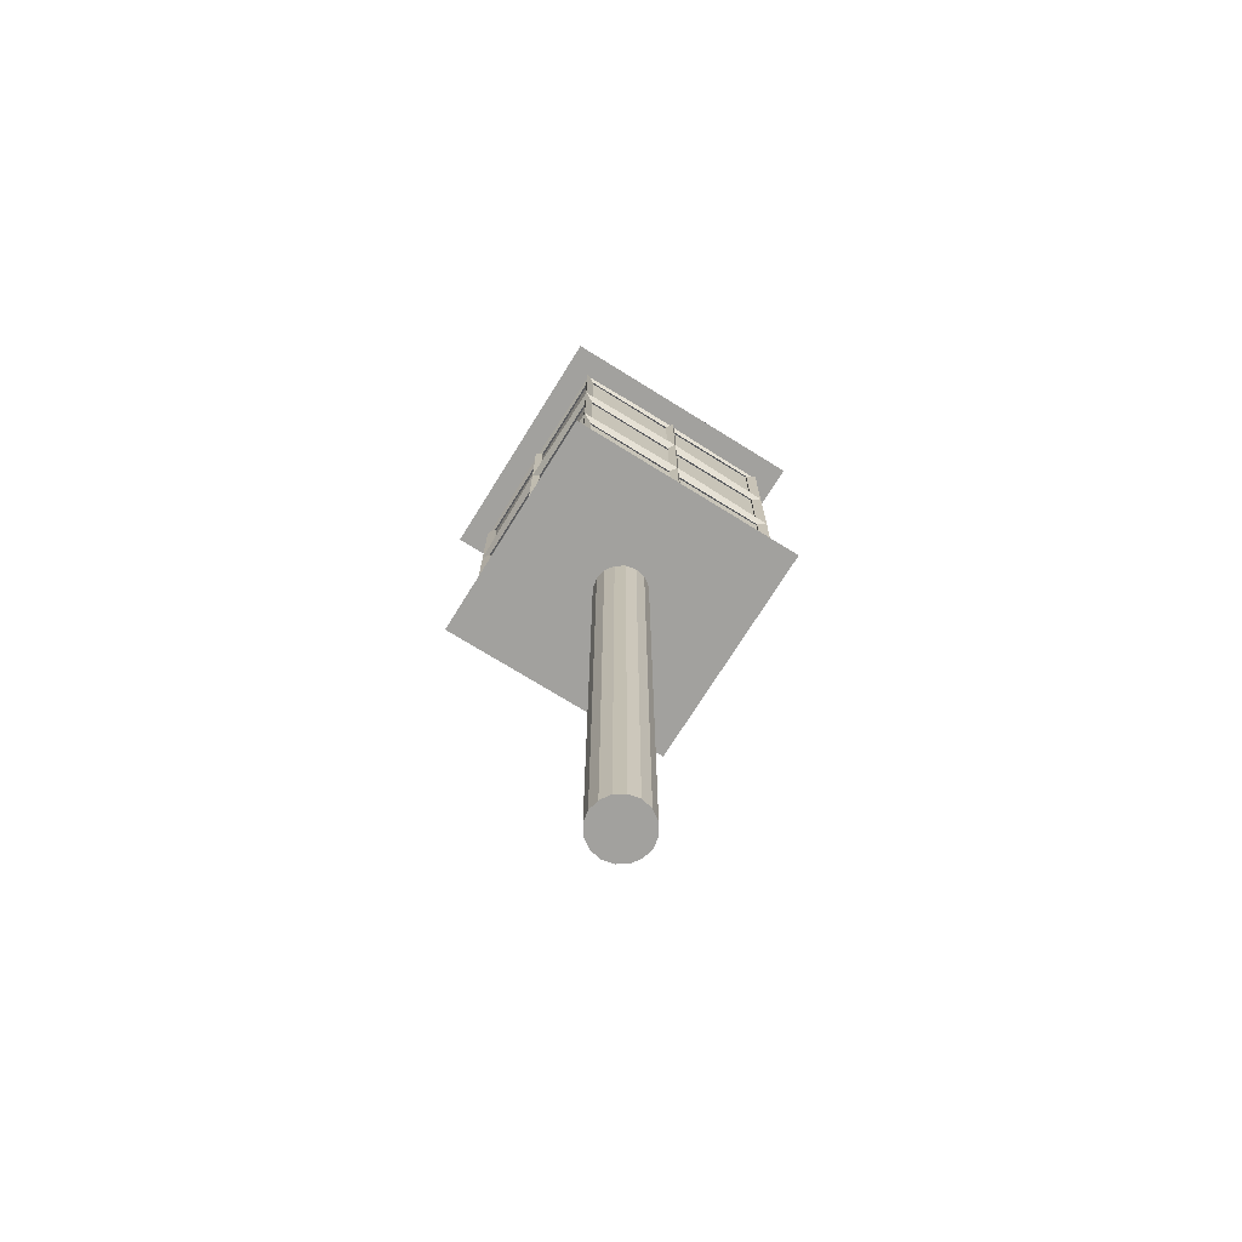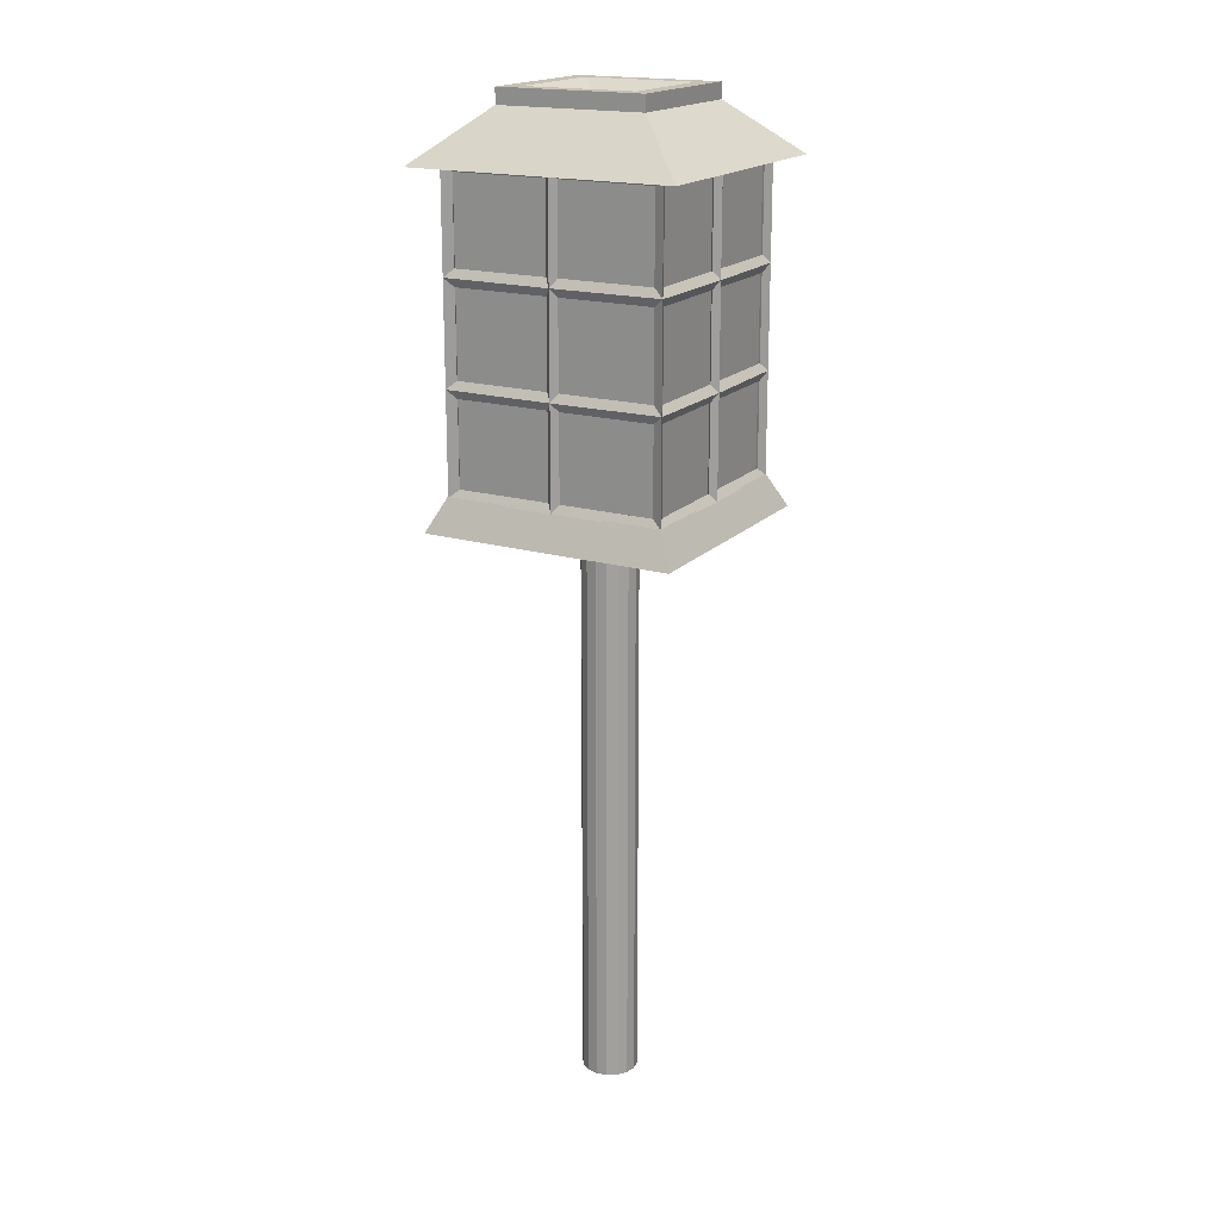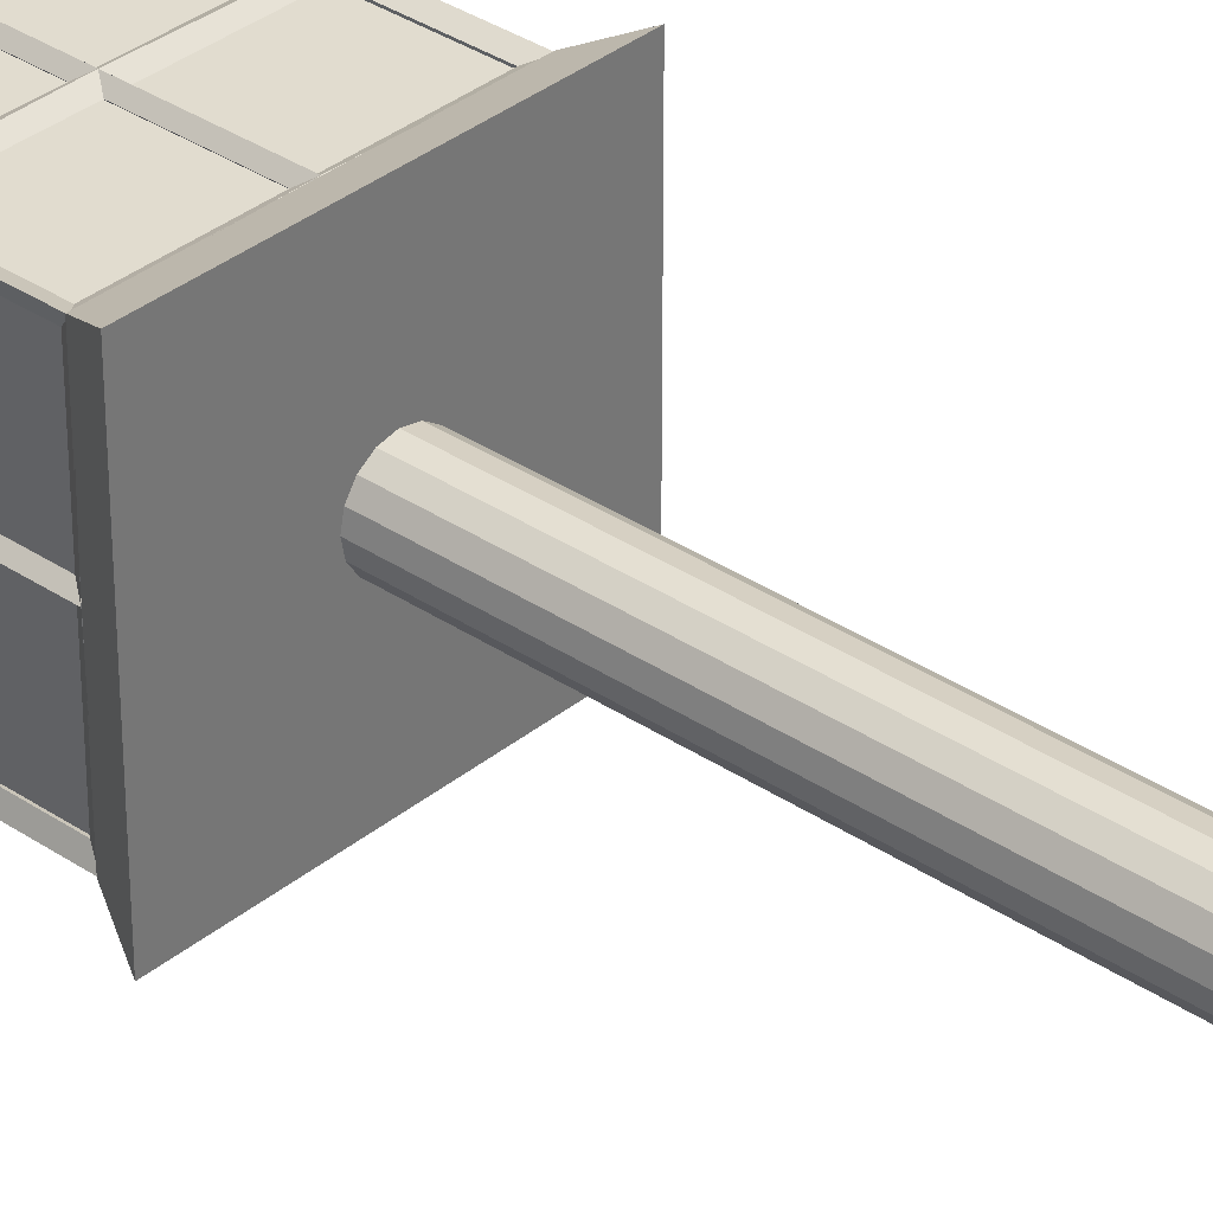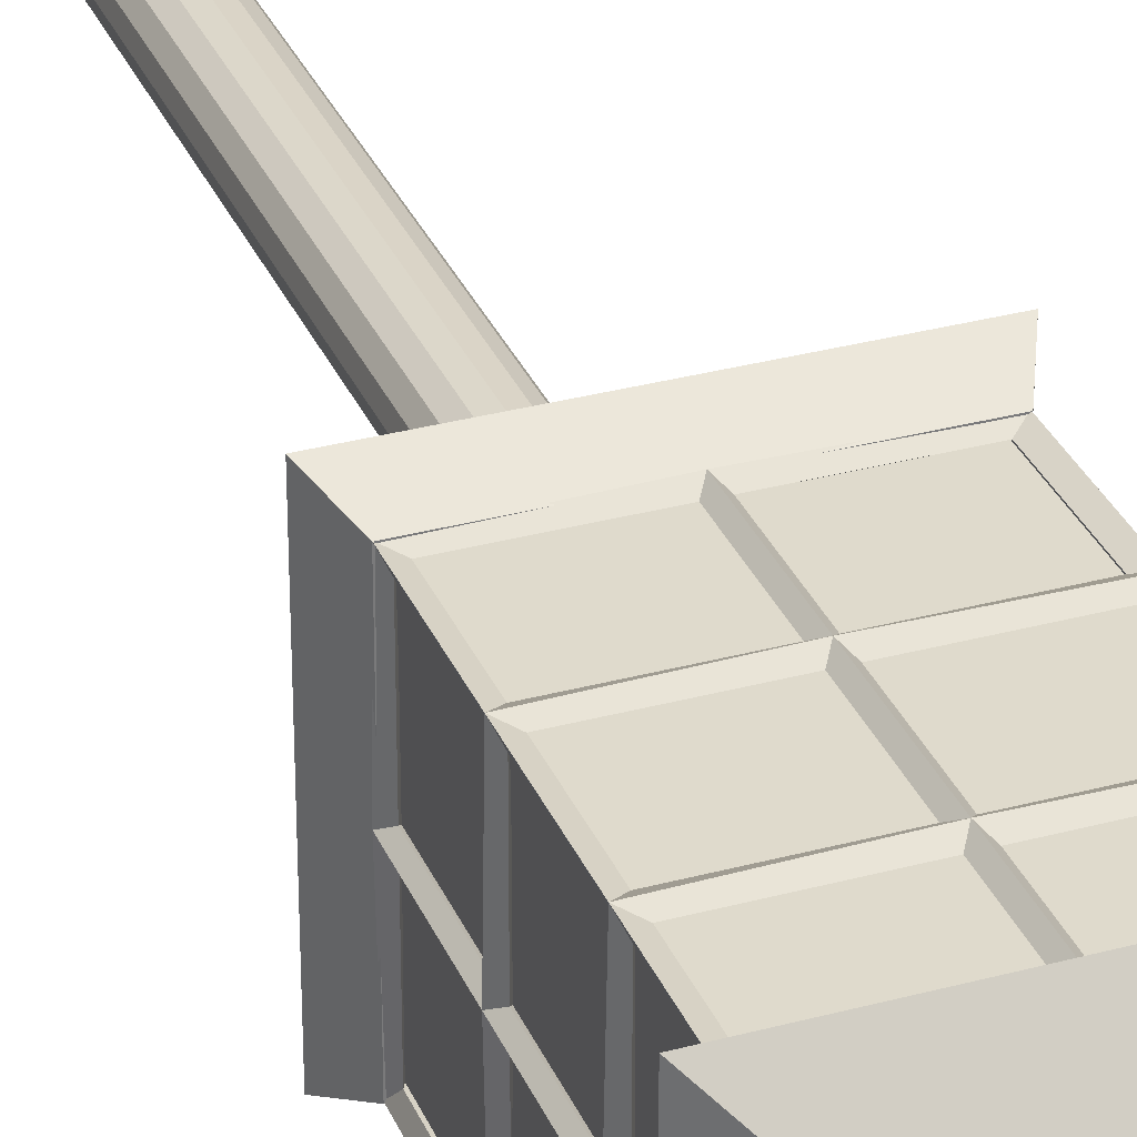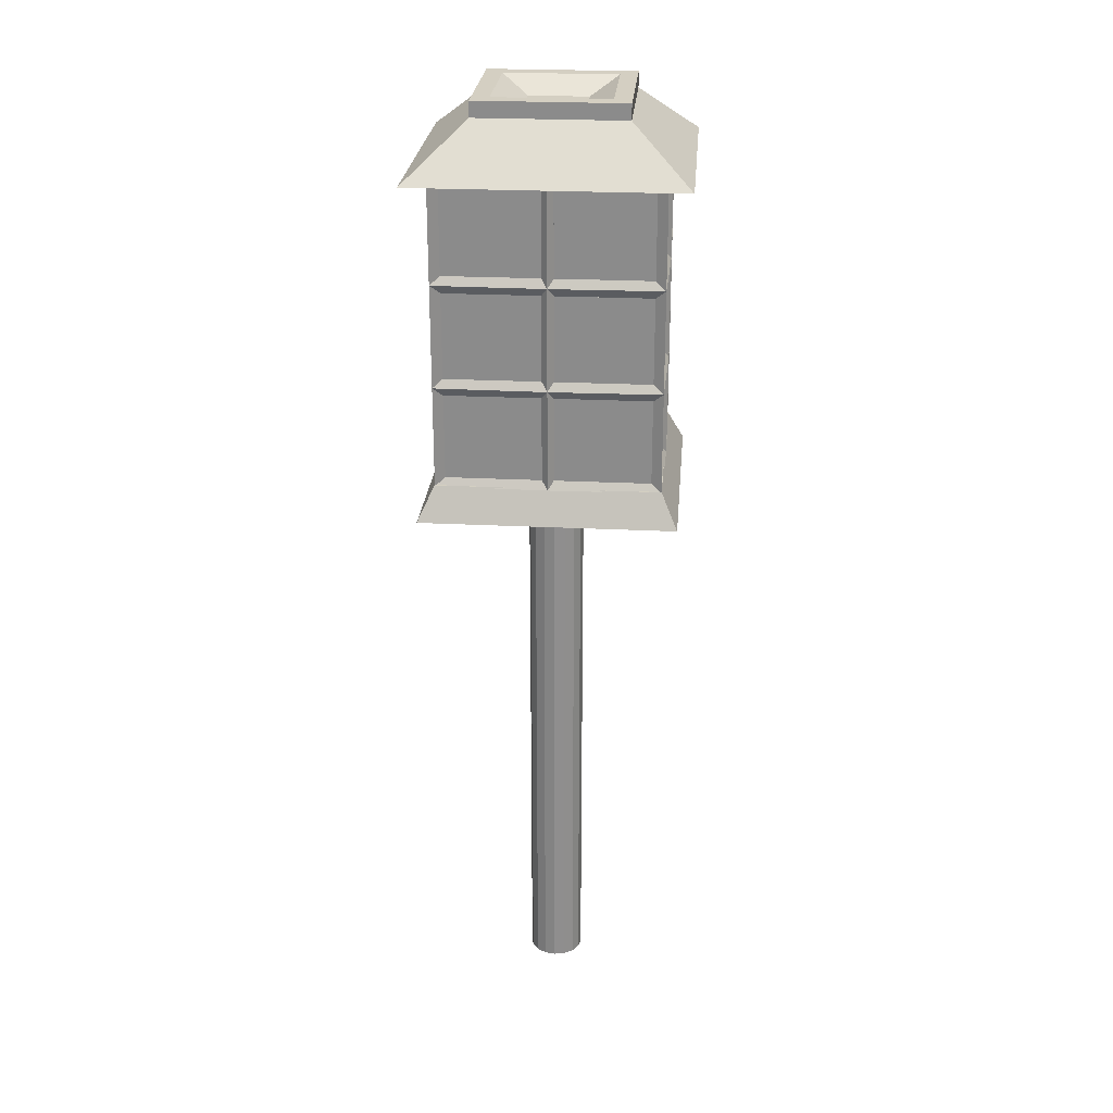
<metadata>
{"format":"obj","ext":"obj","renderer":"f3d","projection":"perspective","resolution":1024,"background":"white","views":[{"elev":-72.1,"azim":148.1,"up":"+Y"},{"elev":18.6,"azim":29.0,"up":"+Y"},{"elev":34.3,"azim":-47.7,"up":"+Z"},{"elev":32.4,"azim":159.4,"up":"+Z"},{"elev":25.4,"azim":4.6,"up":"+Y"}]}
</metadata>
<code>
o Cube.001
v -0.02717 3.837 0.4818
v -0.02717 4.231 0.4818
v 0 4.27 0.4553
v 0 3.798 0.4553
v 0 3.798 0.5083
v 0 4.27 0.5083
v -0.4669 4.231 0.4818
v -0.4749 4.27 0.4631
v -0.5133 4.27 0.5005
v -0.4669 3.837 0.4818
v -0.4749 3.798 0.4631
v -0.5133 3.798 0.5005
v -0.4941 3.837 -0.0265
v -0.4941 4.231 -0.0265
v -0.4669 4.27 0
v -0.4669 3.798 0
v -0.5212 3.798 0
v -0.5212 4.27 0
v -0.4941 4.231 -0.4553
v -0.4749 4.27 -0.4631
v -0.5133 4.27 -0.5005
v -0.4941 3.837 -0.4553
v -0.4749 3.798 -0.4631
v -0.5133 3.798 -0.5005
v 0.4941 3.837 0.0265
v 0.4941 4.231 0.0265
v 0.4669 4.27 0
v 0.4669 3.798 0
v 0.5212 3.798 0
v 0.5212 4.27 0
v 0.4941 4.231 0.4553
v 0.4749 4.27 0.4631
v 0.5133 4.27 0.5005
v 0.4941 3.837 0.4553
v 0.4749 3.798 0.4631
v 0.5133 3.798 0.5005
v 0.02717 3.837 -0.4818
v 0.02717 4.231 -0.4818
v 0 4.27 -0.4553
v 0 3.798 -0.4553
v 0 3.798 -0.5083
v 0 4.27 -0.5083
v 0.4669 4.231 -0.4818
v 0.4749 4.27 -0.4631
v 0.5133 4.27 -0.5005
v 0.4669 3.837 -0.4818
v 0.4749 3.798 -0.4631
v 0.5133 3.798 -0.5005
v 0.02717 2.893 -0.4818
v 0.02717 3.287 -0.4818
v 0 3.326 -0.4553
v 0 2.854 -0.4553
v 0 2.854 -0.5083
v 0 3.326 -0.5083
v 0.4669 3.287 -0.4818
v 0.4749 3.326 -0.4631
v 0.5133 3.326 -0.5005
v 0.4669 2.893 -0.4818
v 0.4749 2.854 -0.4631
v 0.5133 2.854 -0.5005
v 0.02717 3.365 -0.4818
v 0.02717 3.759 -0.4818
v 0.4669 3.759 -0.4818
v 0.4669 3.365 -0.4818
v 0.4941 2.893 0.0265
v 0.4941 3.287 0.0265
v 0.4669 3.326 -0
v 0.4669 2.854 -0
v 0.5212 2.854 -0
v 0.5212 3.326 -0
v 0.4941 3.287 0.4553
v 0.4749 3.326 0.4631
v 0.5133 3.326 0.5005
v 0.4941 2.893 0.4553
v 0.4749 2.854 0.4631
v 0.5133 2.854 0.5005
v 0.4941 3.365 0.0265
v 0.4941 3.759 0.0265
v 0.4941 3.759 0.4553
v 0.4941 3.365 0.4553
v -0.4941 2.893 -0.0265
v -0.4941 3.287 -0.0265
v -0.4669 3.326 -0
v -0.4669 2.854 -0
v -0.5212 2.854 -0
v -0.5212 3.326 -0
v -0.4941 3.287 -0.4553
v -0.4749 3.326 -0.4631
v -0.5133 3.326 -0.5005
v -0.4941 2.893 -0.4553
v -0.4749 2.854 -0.4631
v -0.5133 2.854 -0.5005
v -0.4941 3.365 -0.0265
v -0.4941 3.759 -0.0265
v -0.4941 3.759 -0.4553
v -0.4941 3.365 -0.4553
v -0.02717 2.893 0.4818
v -0.02717 3.287 0.4818
v 0 3.326 0.4553
v 0 2.854 0.4553
v 0 2.854 0.5083
v 0 3.326 0.5083
v -0.4669 3.287 0.4818
v -0.4749 3.326 0.4631
v -0.5133 3.326 0.5005
v -0.4669 2.893 0.4818
v -0.4749 2.854 0.4631
v -0.5133 2.854 0.5005
v -0.02717 3.365 0.4818
v -0.02717 3.759 0.4818
v -0.4669 3.759 0.4818
v -0.4669 3.365 0.4818
v 0.4669 3.365 0.4818
v 0.4669 3.759 0.4818
v 0.02717 3.759 0.4818
v 0.02717 3.365 0.4818
v 0.4669 2.893 0.4818
v 0.4669 3.287 0.4818
v 0.02717 3.287 0.4818
v 0.02717 2.893 0.4818
v -0.4669 3.365 -0.4818
v -0.4669 3.759 -0.4818
v -0.02717 3.759 -0.4818
v -0.02717 3.365 -0.4818
v -0.4669 2.893 -0.4818
v -0.4669 3.287 -0.4818
v -0.02717 3.287 -0.4818
v -0.02717 2.893 -0.4818
v -0.4669 3.837 -0.4818
v -0.4669 4.231 -0.4818
v -0.02717 4.231 -0.4818
v -0.02717 3.837 -0.4818
v 0.4669 3.837 0.4818
v 0.4669 4.231 0.4818
v 0.02717 4.231 0.4818
v 0.02717 3.837 0.4818
v -0.4941 3.365 0.4553
v -0.4941 3.759 0.4553
v -0.4941 3.759 0.0265
v -0.4941 3.365 0.0265
v -0.4941 2.893 0.4553
v -0.4941 3.287 0.4553
v -0.4941 3.287 0.0265
v -0.4941 2.893 0.0265
v 0.4941 3.365 -0.4553
v 0.4941 3.759 -0.4553
v 0.4941 3.759 -0.0265
v 0.4941 3.365 -0.0265
v 0.4941 2.893 -0.4553
v 0.4941 3.287 -0.4553
v 0.4941 3.287 -0.0265
v 0.4941 2.893 -0.0265
v 0.4941 3.837 -0.4553
v 0.4941 4.231 -0.4553
v 0.4941 4.231 -0.0265
v 0.4941 3.837 -0.0265
v -0.4941 3.837 0.4553
v -0.4941 4.231 0.4553
v -0.4941 4.231 0.0265
v -0.4941 3.837 0.0265
f 1 2 3 4
f 2 1 5 6
f 2 7 8 3
f 7 2 6 9
f 7 10 11 8
f 10 7 9 12
f 10 1 4 11
f 1 10 12 5
f 13 14 15 16
f 14 13 17 18
f 14 19 20 15
f 19 14 18 21
f 19 22 23 20
f 22 19 21 24
f 22 13 16 23
f 13 22 24 17
f 25 26 27 28
f 26 25 29 30
f 26 31 32 27
f 31 26 30 33
f 31 34 35 32
f 34 31 33 36
f 34 25 28 35
f 25 34 36 29
f 37 38 39 40
f 38 37 41 42
f 38 43 44 39
f 43 38 42 45
f 43 46 47 44
f 46 43 45 48
f 46 37 40 47
f 37 46 48 41
f 49 50 51 52
f 50 49 53 54
f 50 55 56 51
f 55 50 54 57
f 55 58 59 56
f 58 55 57 60
f 58 49 52 59
f 49 58 60 53
f 61 62 40 51
f 62 61 54 41
f 62 63 47 40
f 63 62 41 48
f 63 64 56 47
f 64 63 48 57
f 64 61 51 56
f 61 64 57 54
f 65 66 67 68
f 66 65 69 70
f 66 71 72 67
f 71 66 70 73
f 71 74 75 72
f 74 71 73 76
f 74 65 68 75
f 65 74 76 69
f 77 78 28 67
f 78 77 70 29
f 78 79 35 28
f 79 78 29 36
f 79 80 72 35
f 80 79 36 73
f 80 77 67 72
f 77 80 73 70
f 81 82 83 84
f 82 81 85 86
f 82 87 88 83
f 87 82 86 89
f 87 90 91 88
f 90 87 89 92
f 90 81 84 91
f 81 90 92 85
f 93 94 16 83
f 94 93 86 17
f 94 95 23 16
f 95 94 17 24
f 95 96 88 23
f 96 95 24 89
f 96 93 83 88
f 93 96 89 86
f 97 98 99 100
f 98 97 101 102
f 98 103 104 99
f 103 98 102 105
f 103 106 107 104
f 106 103 105 108
f 106 97 100 107
f 97 106 108 101
f 109 110 4 99
f 110 109 102 5
f 110 111 11 4
f 111 110 5 12
f 111 112 104 11
f 112 111 12 105
f 112 109 99 104
f 109 112 105 102
f 113 114 35 72
f 114 113 73 36
f 114 115 4 35
f 115 114 36 5
f 115 116 99 4
f 116 115 5 102
f 116 113 72 99
f 113 116 102 73
f 117 118 72 75
f 118 117 76 73
f 118 119 99 72
f 119 118 73 102
f 119 120 100 99
f 120 119 102 101
f 120 117 75 100
f 117 120 101 76
f 121 122 23 88
f 122 121 89 24
f 122 123 40 23
f 123 122 24 41
f 123 124 51 40
f 124 123 41 54
f 124 121 88 51
f 121 124 54 89
f 125 126 88 91
f 126 125 92 89
f 126 127 51 88
f 127 126 89 54
f 127 128 52 51
f 128 127 54 53
f 128 125 91 52
f 125 128 53 92
f 129 130 20 23
f 130 129 24 21
f 130 131 39 20
f 131 130 21 42
f 131 132 40 39
f 132 131 42 41
f 132 129 23 40
f 129 132 41 24
f 133 134 32 35
f 134 133 36 33
f 134 135 3 32
f 135 134 33 6
f 135 136 4 3
f 136 135 6 5
f 136 133 35 4
f 133 136 5 36
f 137 138 11 104
f 138 137 105 12
f 138 139 16 11
f 139 138 12 17
f 139 140 83 16
f 140 139 17 86
f 140 137 104 83
f 137 140 86 105
f 141 142 104 107
f 142 141 108 105
f 142 143 83 104
f 143 142 105 86
f 143 144 84 83
f 144 143 86 85
f 144 141 107 84
f 141 144 85 108
f 145 146 47 56
f 146 145 57 48
f 146 147 28 47
f 147 146 48 29
f 147 148 67 28
f 148 147 29 70
f 148 145 56 67
f 145 148 70 57
f 149 150 56 59
f 150 149 60 57
f 150 151 67 56
f 151 150 57 70
f 151 152 68 67
f 152 151 70 69
f 152 149 59 68
f 149 152 69 60
f 153 154 44 47
f 154 153 48 45
f 154 155 27 44
f 155 154 45 30
f 155 156 28 27
f 156 155 30 29
f 156 153 47 28
f 153 156 29 48
f 157 158 8 11
f 158 157 12 9
f 158 159 15 8
f 159 158 9 18
f 159 160 16 15
f 160 159 18 17
f 160 157 11 16
f 157 160 17 12
o Cube.003
v 0 4.256 0
v -0.4844 4.256 0
v -0.4844 4.256 0.4724
v 0 4.256 0.4724
v 0 3.793 0.4724
v -0.4844 3.793 0.4724
v -0.4844 3.793 0
v -0.4844 4.256 -0.4724
v -0.4844 3.793 -0.4724
v 0 2.868 -0
v 0.4844 2.868 -0
v 0.4844 2.868 0.4724
v 0 2.868 0.4724
v 0.4844 3.793 0
v 0.4844 4.256 0
v 0.4844 4.256 0.4724
v 0.4844 3.793 0.4724
v 0 3.793 -0.4724
v 0 4.256 -0.4724
v 0.4844 4.256 -0.4724
v 0.4844 3.793 -0.4724
v 0 2.868 -0.4724
v 0 3.331 -0.4724
v 0.4844 3.331 -0.4724
v 0.4844 2.868 -0.4724
v 0.4844 3.331 -0
v 0.4844 3.331 0.4724
v -0.4844 2.868 -0
v -0.4844 3.331 -0
v -0.4844 3.331 -0.4724
v -0.4844 2.868 -0.4724
v 0 3.331 0.4724
v -0.4844 3.331 0.4724
v -0.4844 2.868 0.4724
f 161 162 163 164
f 165 164 163 166
f 167 162 168 169
f 170 171 172 173
f 174 175 176 177
f 178 179 180 181
f 182 183 184 185
f 183 178 181 184
f 171 186 187 172
f 186 174 177 187
f 188 189 190 191
f 189 167 169 190
f 173 192 193 194
f 192 165 166 193
f 187 177 165 192
f 172 187 192 173
f 190 169 178 183
f 191 190 183 182
f 169 168 179 178
f 188 170 173 194
f 177 176 164 165
f 175 161 164 176
f 180 179 161 175
f 191 182 170 188
f 193 166 167 189
f 194 193 189 188
f 184 181 174 186
f 185 184 186 171
f 181 180 175 174
f 182 185 171 170
f 166 163 162 167
f 179 168 162 161
o Cube.004
v 0.3456 4.49 0.337
v -0.3456 4.49 0.337
v -0.6214 4.253 0.606
v 0.6214 4.253 0.606
v -0.6214 4.253 -0.606
v 0.6214 4.253 -0.606
v 0.3456 4.49 -0.337
v 0.3456 4.563 -0.337
v 0.3456 4.563 0.337
v -0.3456 4.49 -0.337
v -0.2651 4.563 -0.2585
v -0.2651 4.563 0.2585
v -0.1381 4.489 0.1347
v -0.1381 4.489 -0.1347
v -0.3456 4.563 -0.337
v -0.3456 4.563 0.337
v 0.2651 4.563 -0.2585
v 0.2651 4.563 0.2585
v 0.1381 4.489 -0.1347
v 0.1381 4.489 0.1347
f 195 196 197 198
f 199 200 198 197
f 195 201 202 203
f 201 195 198 200
f 196 204 199 197
f 204 201 200 199
f 205 206 207 208
f 201 204 209 202
f 196 195 203 210
f 204 196 210 209
f 202 209 205 211
f 209 210 206 205
f 210 203 212 206
f 203 202 211 212
f 213 208 207 214
f 211 205 208 213
f 206 212 214 207
f 212 211 213 214
o Cube.005
v 0.5145 2.86 0.5018
v -0.5145 2.86 0.5018
v -0.5901 2.704 0.5754
v 0.5901 2.704 0.5754
v -0.5901 2.704 -0.5754
v 0.5901 2.704 -0.5754
v 0.5145 2.86 -0.5018
v -0.5145 2.86 -0.5018
f 215 216 217 218
f 219 220 218 217
f 221 222 216 215
f 221 215 218 220
f 216 222 219 217
f 222 221 220 219
o Cylinder
v 0 0.006398 -1e-06
v 0 0.006398 -0.13
v 0.04976 0.006398 -0.1201
v 0 2.727 -0
v 0.04976 2.727 -0.1201
v 0 2.727 -0.13
v 0.09194 0.006398 -0.09194
v 0.09194 2.727 -0.09194
v 0.1201 0.006398 -0.04976
v 0.1201 2.727 -0.04976
v 0.13 0.006398 -1e-06
v 0.13 2.727 -0
v 0.1201 0.006398 0.04975
v 0.1201 2.727 0.04976
v 0.09194 0.006398 0.09194
v 0.09194 2.727 0.09194
v 0.04976 0.006398 0.1201
v 0.04976 2.727 0.1201
v 0 0.006398 0.13
v 0 2.727 0.13
v -0.04976 0.006398 0.1201
v -0.04976 2.727 0.1201
v -0.09194 0.006398 0.09194
v -0.09194 2.727 0.09194
v -0.1201 0.006398 0.04975
v -0.1201 2.727 0.04976
v -0.13 0.006398 -1e-06
v -0.13 2.727 -0
v -0.1201 0.006398 -0.04976
v -0.1201 2.727 -0.04976
v -0.09194 0.006398 -0.09194
v -0.09194 2.727 -0.09194
v -0.04976 0.006398 -0.1201
v -0.04976 2.727 -0.1201
f 223 224 225
f 226 227 228
f 224 228 227 225
f 223 225 229
f 226 230 227
f 225 227 230 229
f 223 229 231
f 226 232 230
f 229 230 232 231
f 223 231 233
f 226 234 232
f 231 232 234 233
f 223 233 235
f 226 236 234
f 233 234 236 235
f 223 235 237
f 226 238 236
f 235 236 238 237
f 223 237 239
f 226 240 238
f 237 238 240 239
f 223 239 241
f 226 242 240
f 239 240 242 241
f 223 241 243
f 226 244 242
f 241 242 244 243
f 223 243 245
f 226 246 244
f 243 244 246 245
f 223 245 247
f 226 248 246
f 245 246 248 247
f 223 247 249
f 226 250 248
f 247 248 250 249
f 223 249 251
f 226 252 250
f 249 250 252 251
f 223 251 253
f 226 254 252
f 251 252 254 253
f 223 253 255
f 226 256 254
f 253 254 256 255
f 223 255 224
f 226 228 256
f 255 256 228 224

</code>
